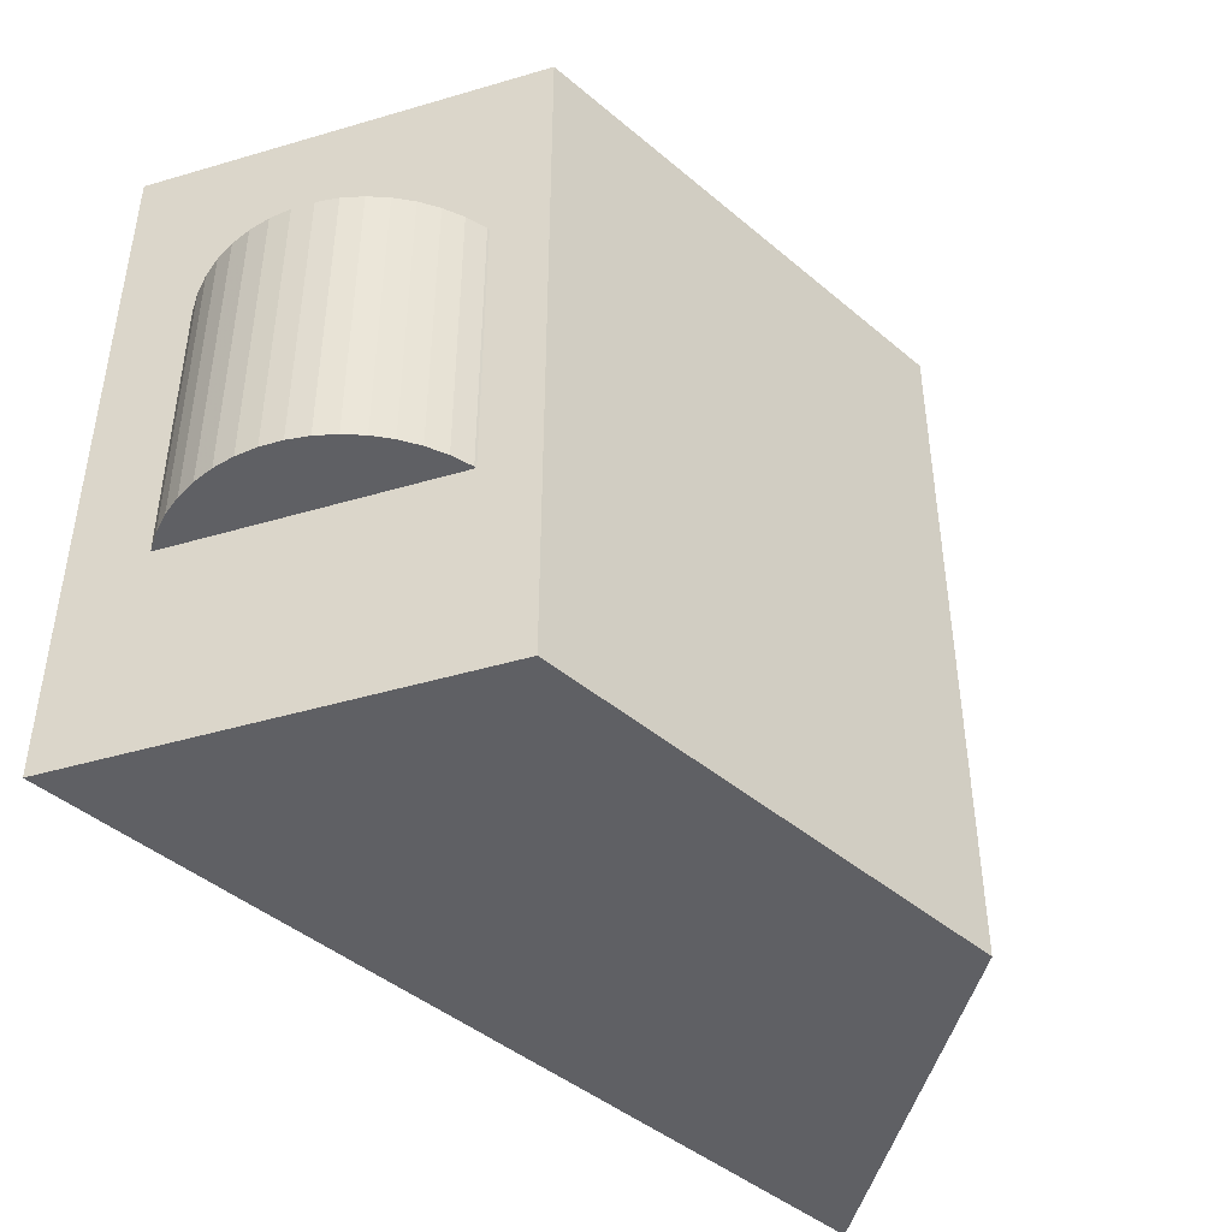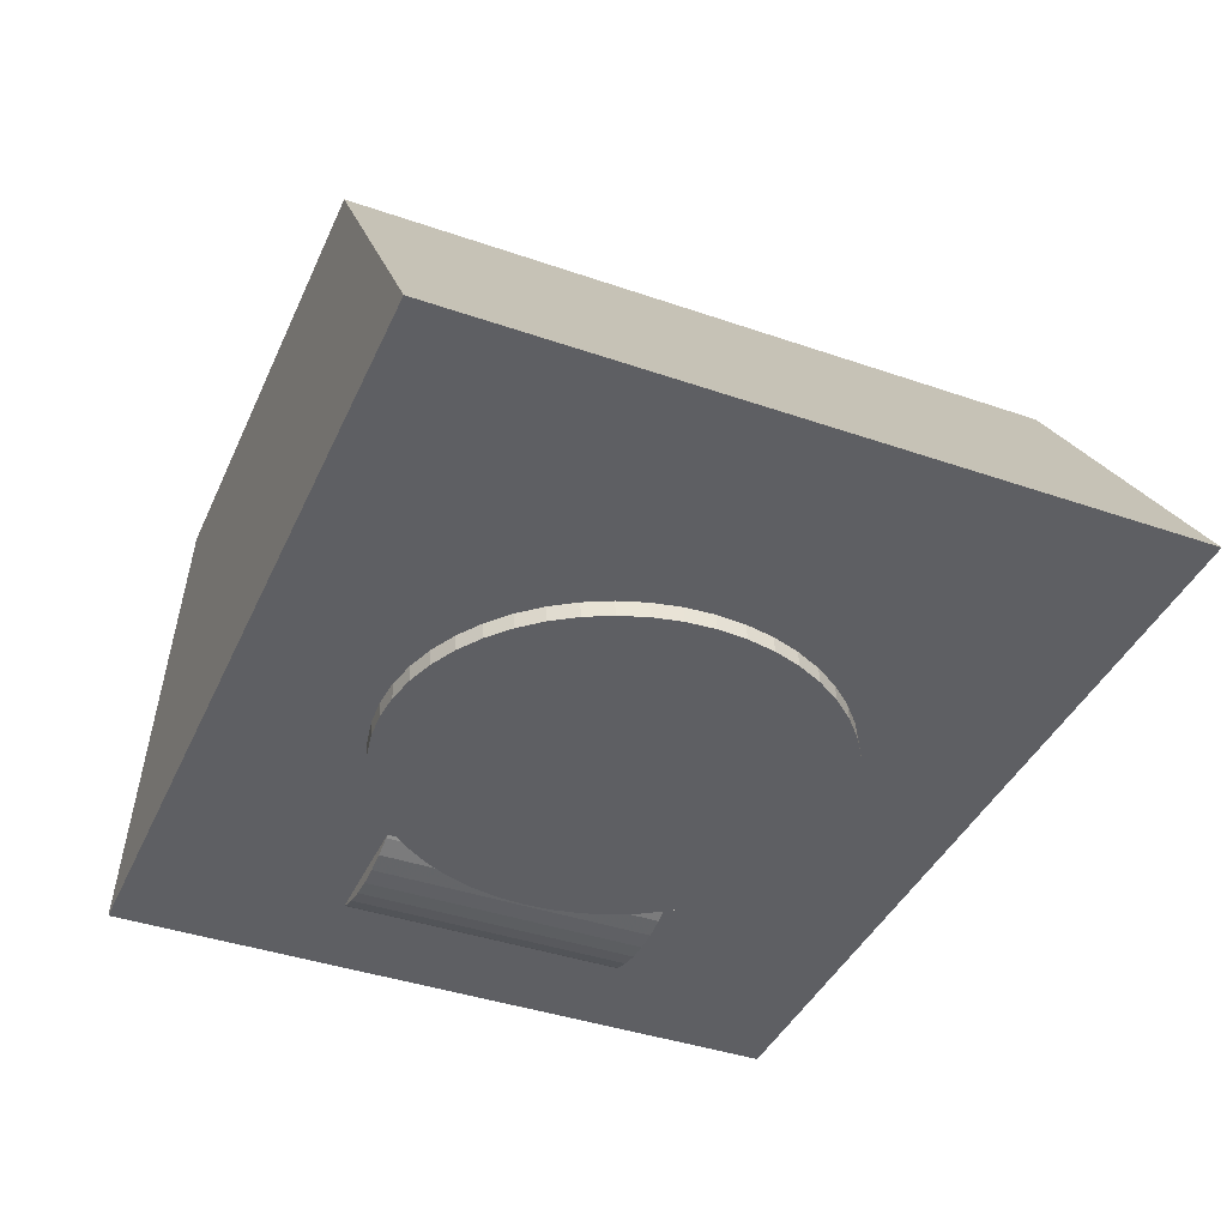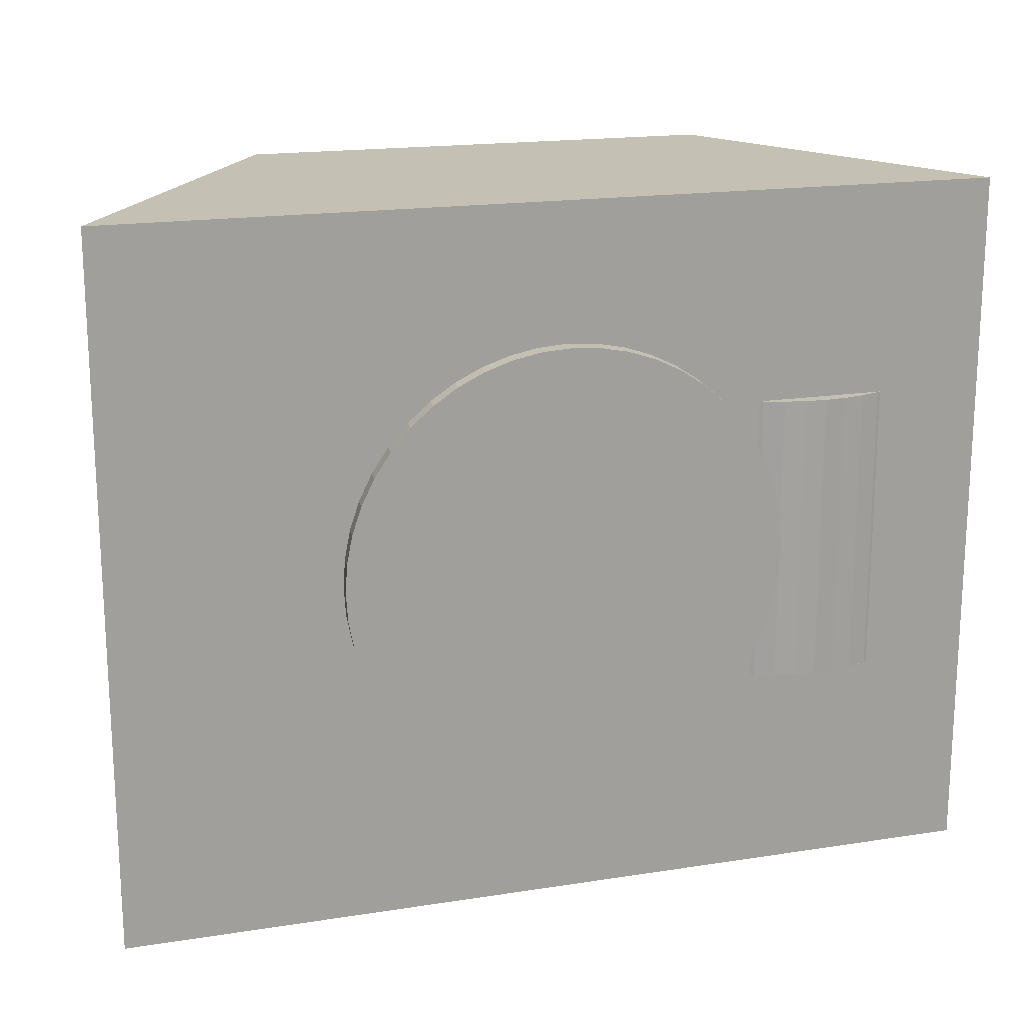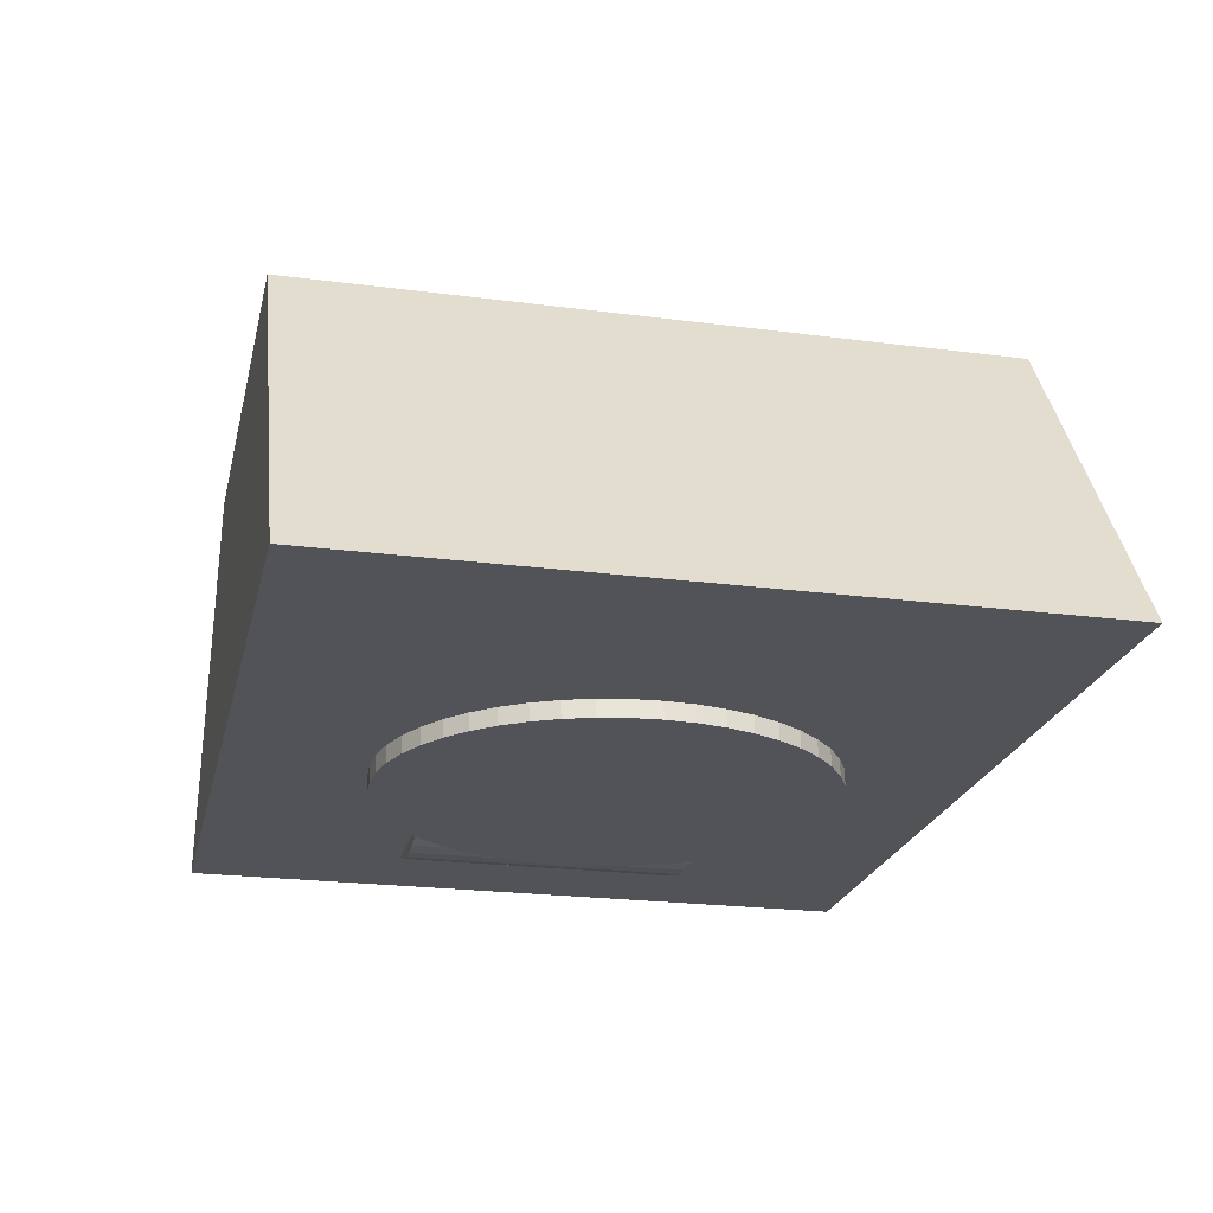
<metadata>
{"format":"obj","ext":"obj","renderer":"f3d","projection":"perspective","resolution":1024,"background":"white","views":[{"elev":-44.3,"azim":-44.5,"up":"+Y"},{"elev":-40.7,"azim":67.1,"up":"+Z"},{"elev":18.0,"azim":163.0,"up":"+Y"},{"elev":-22.5,"azim":77.3,"up":"+Z"}]}
</metadata>
<code>
o obj_0
v 64.98 		-18.9 		0
v 64.92 		-18 		0
v 71.78 		-18 		0.0013
v 65.16 		-19.78 		0
v 65.44 		-20.63 		0.0001
v 65.84 		-21.43 		0.0002
v 66.34 		-22.18 		0.0003
v 66.93 		-22.85 		0.0004
v 67.61 		-23.44 		0.0005
v 68.35 		-23.94 		0.0006
v 69.16 		-24.34 		0.0008
v 70.01 		-24.63 		0.001
v 70.89 		-24.8 		0.0011
v 71.78 		-24.86 		0.0013
v 72.68 		-24.8 		0.0015
v 73.56 		-24.63 		0.0016
v 74.41 		-24.34 		0.0018
v 75.21 		-23.94 		0.0019
v 75.96 		-23.44 		0.0021
v 76.63 		-22.85 		0.0022
v 77.22 		-22.18 		0.0023
v 77.72 		-21.43 		0.0024
v 78.12 		-20.63 		0.0025
v 78.41 		-19.78 		0.0025
v 78.58 		-18.9 		0.0026
v 78.64 		-18 		0.0026
v 78.58 		-17.1 		0.0026
v 78.41 		-16.22 		0.0025
v 78.12 		-15.37 		0.0025
v 77.72 		-14.57 		0.0024
v 77.22 		-13.82 		0.0023
v 76.63 		-13.15 		0.0022
v 75.96 		-12.56 		0.0021
v 75.21 		-12.06 		0.0019
v 74.41 		-11.66 		0.0018
v 73.56 		-11.37 		0.0016
v 72.68 		-11.2 		0.0015
v 71.78 		-11.14 		0.0013
v 70.89 		-11.2 		0.0011
v 70.01 		-11.37 		0.001
v 69.16 		-11.66 		0.0008
v 68.35 		-12.06 		0.0006
v 67.61 		-12.56 		0.0005
v 66.93 		-13.15 		0.0004
v 66.34 		-13.82 		0.0003
v 65.84 		-14.57 		0.0002
v 65.44 		-15.37 		0.0001
v 65.16 		-16.22 		0
v 64.98 		-17.1 		0
v 64.86 		-18 		0.5518
v 64.92 		-18.9 		0.5518
v 71.72 		-18 		0.5531
v 65.09 		-19.78 		0.5518
v 65.38 		-20.63 		0.5519
v 65.78 		-21.43 		0.552
v 66.28 		-22.18 		0.5521
v 66.87 		-22.85 		0.5522
v 67.54 		-23.44 		0.5523
v 68.29 		-23.94 		0.5524
v 69.09 		-24.34 		0.5526
v 69.94 		-24.63 		0.5527
v 70.82 		-24.8 		0.5529
v 71.72 		-24.86 		0.5531
v 72.61 		-24.8 		0.5532
v 73.49 		-24.63 		0.5534
v 74.34 		-24.34 		0.5536
v 75.15 		-23.94 		0.5537
v 75.89 		-23.44 		0.5539
v 76.57 		-22.85 		0.554
v 77.16 		-22.18 		0.5541
v 77.66 		-21.43 		0.5542
v 78.06 		-20.63 		0.5543
v 78.34 		-19.78 		0.5543
v 78.52 		-18.9 		0.5543
v 78.58 		-18 		0.5544
v 78.52 		-17.1 		0.5543
v 78.34 		-16.22 		0.5543
v 78.06 		-15.37 		0.5543
v 77.66 		-14.57 		0.5542
v 77.16 		-13.82 		0.5541
v 76.57 		-13.15 		0.554
v 75.89 		-12.56 		0.5539
v 75.15 		-12.06 		0.5537
v 74.34 		-11.66 		0.5536
v 73.49 		-11.37 		0.5534
v 72.61 		-11.2 		0.5532
v 71.72 		-11.14 		0.5531
v 70.82 		-11.2 		0.5529
v 69.94 		-11.37 		0.5527
v 69.09 		-11.66 		0.5526
v 68.29 		-12.06 		0.5524
v 67.54 		-12.56 		0.5523
v 66.87 		-13.15 		0.5522
v 66.28 		-13.82 		0.5521
v 65.78 		-14.57 		0.552
v 65.38 		-15.37 		0.5519
v 65.09 		-16.22 		0.5518
v 64.92 		-17.1 		0.5518
g group_0_6383466
f 1 2 3
f 4 1 3
f 5 4 3
f 6 5 3
f 7 6 3
f 8 7 3
f 9 8 3
f 10 9 3
f 11 10 3
f 12 11 3
f 13 12 3
f 14 13 3
f 15 14 3
f 16 15 3
f 17 16 3
f 18 17 3
f 19 18 3
f 20 19 3
f 21 20 3
f 22 21 3
f 23 22 3
f 24 23 3
f 25 24 3
f 26 25 3
f 27 26 3
f 28 27 3
f 29 28 3
f 30 29 3
f 31 30 3
f 32 31 3
f 33 32 3
f 34 33 3
f 35 34 3
f 36 35 3
f 37 36 3
f 38 37 3
f 39 38 3
f 40 39 3
f 41 40 3
f 42 41 3
f 43 42 3
f 44 43 3
f 45 44 3
f 46 45 3
f 47 46 3
f 48 47 3
f 49 48 3
f 2 49 3
f 50 51 52
f 51 53 52
f 53 54 52
f 54 55 52
f 55 56 52
f 56 57 52
f 57 58 52
f 58 59 52
f 59 60 52
f 60 61 52
f 61 62 52
f 62 63 52
f 63 64 52
f 64 65 52
f 65 66 52
f 66 67 52
f 67 68 52
f 68 69 52
f 69 70 52
f 70 71 52
f 71 72 52
f 72 73 52
f 73 74 52
f 74 75 52
f 75 76 52
f 76 77 52
f 77 78 52
f 78 79 52
f 79 80 52
f 80 81 52
f 81 82 52
f 82 83 52
f 83 84 52
f 84 85 52
f 85 86 52
f 86 87 52
f 87 88 52
f 88 89 52
f 89 90 52
f 90 91 52
f 91 92 52
f 92 93 52
f 93 94 52
f 94 95 52
f 95 96 52
f 96 97 52
f 97 98 52
f 98 50 52
f 2 1 1
f 1 4 4
f 4 5 5
f 5 6 6
f 6 7 7
f 7 8 8
f 8 9 9
f 9 10 10
f 10 11 11
f 11 12 12
f 12 13 13
f 13 14 14
f 14 15 15
f 15 16 16
f 16 17 17
f 17 18 18
f 18 19 19
f 19 20 20
f 20 21 21
f 21 22 22
f 22 23 23
f 23 24 24
f 24 25 25
f 25 26 26
f 26 27 27
f 27 28 28
f 28 29 29
f 29 30 30
f 30 31 31
f 31 32 32
f 32 33 33
f 33 34 34
f 34 35 35
f 35 36 36
f 36 37 37
f 37 38 38
f 38 39 39
f 39 40 40
f 40 41 41
f 41 42 42
f 42 43 43
f 43 44 44
f 44 45 45
f 45 46 46
f 46 47 47
f 47 48 48
f 48 49 49
f 49 2 2
f 2 1 51
f 2 51 50
f 1 4 53
f 1 53 51
f 4 5 54
f 4 54 53
f 5 6 55
f 5 55 54
f 6 7 56
f 6 56 55
f 7 8 57
f 7 57 56
f 8 9 58
f 8 58 57
f 9 10 59
f 9 59 58
f 10 11 60
f 10 60 59
f 11 12 61
f 11 61 60
f 12 13 62
f 12 62 61
f 13 14 63
f 13 63 62
f 14 15 64
f 14 64 63
f 15 16 65
f 15 65 64
f 16 17 66
f 16 66 65
f 17 18 67
f 17 67 66
f 18 19 68
f 18 68 67
f 19 20 69
f 19 69 68
f 20 21 70
f 20 70 69
f 21 22 71
f 21 71 70
f 22 23 72
f 22 72 71
f 23 24 73
f 23 73 72
f 24 25 74
f 24 74 73
f 25 26 75
f 25 75 74
f 26 27 76
f 26 76 75
f 27 28 77
f 27 77 76
f 28 29 78
f 28 78 77
f 29 30 79
f 29 79 78
f 30 31 80
f 30 80 79
f 31 32 81
f 31 81 80
f 32 33 82
f 32 82 81
f 33 34 83
f 33 83 82
f 34 35 84
f 34 84 83
f 35 36 85
f 35 85 84
f 36 37 86
f 36 86 85
f 37 38 87
f 37 87 86
f 38 39 88
f 38 88 87
f 39 40 89
f 39 89 88
f 40 41 90
f 40 90 89
f 41 42 91
f 41 91 90
f 42 43 92
f 42 92 91
f 43 44 93
f 43 93 92
f 44 45 94
f 44 94 93
f 45 46 95
f 45 95 94
f 46 47 96
f 46 96 95
f 47 48 97
f 47 97 96
f 48 49 98
f 48 98 97
f 49 2 50
f 49 50 98
f 50 51 51
f 51 53 53
f 53 54 54
f 54 55 55
f 55 56 56
f 56 57 57
f 57 58 58
f 58 59 59
f 59 60 60
f 60 61 61
f 61 62 62
f 62 63 63
f 63 64 64
f 64 65 65
f 65 66 66
f 66 67 67
f 67 68 68
f 68 69 69
f 69 70 70
f 70 71 71
f 71 72 72
f 72 73 73
f 73 74 74
f 74 75 75
f 75 76 76
f 76 77 77
f 77 78 78
f 78 79 79
f 79 80 80
f 80 81 81
f 81 82 82
f 82 83 83
f 83 84 84
f 84 85 85
f 85 86 86
f 86 87 87
f 87 88 88
f 88 89 89
f 89 90 90
f 90 91 91
f 91 92 92
f 92 93 93
f 93 94 94
f 94 95 95
f 95 96 96
f 96 97 97
f 97 98 98
f 98 50 50
o obj_1
v 63.5 		-7 		12
v 78.62 		-7 		12
v 85.5 		-7 		1
v 58 		-7 		1
v 85.5 		-29 		1
v 78.62 		-29 		12
v 63.5 		-29 		12
v 58 		-29 		1
g group_1_4634441
f 99 100 101
f 101 102 99
f 103 104 105
f 105 106 103
f 99 102 105
f 102 106 105
f 102 101 106
f 101 103 106
f 101 100 103
f 100 104 103
f 100 99 104
f 99 105 104
o obj_2
v 64 		-13.5 		0.6113
v 63.35 		-13.5 		0.5686
v 63.35 		-13.5 		5.569
v 64.64 		-13.5 		0.7389
v 65.26 		-13.5 		0.9492
v 65.85 		-13.5 		1.238
v 66.39 		-13.5 		1.602
v 66.88 		-13.5 		2.033
v 67.31 		-13.5 		2.525
v 67.68 		-13.5 		3.069
v 67.97 		-13.5 		3.655
v 68.18 		-13.5 		4.274
v 68.3 		-13.5 		4.916
v 68.35 		-13.5 		5.569
v 68.3 		-13.5 		6.221
v 68.18 		-13.5 		6.863
v 67.97 		-13.5 		7.482
v 67.68 		-13.5 		8.069
v 67.31 		-13.5 		8.612
v 66.88 		-13.5 		9.104
v 66.39 		-13.5 		9.535
v 65.85 		-13.5 		9.899
v 65.26 		-13.5 		10.19
v 64.64 		-13.5 		10.4
v 64 		-13.5 		10.53
v 63.35 		-13.5 		10.57
v 62.69 		-13.5 		10.53
v 62.05 		-13.5 		10.4
v 61.43 		-13.5 		10.19
v 60.85 		-13.5 		9.899
v 60.3 		-13.5 		9.535
v 59.81 		-13.5 		9.104
v 59.38 		-13.5 		8.612
v 59.02 		-13.5 		8.069
v 58.73 		-13.5 		7.482
v 58.52 		-13.5 		6.863
v 58.39 		-13.5 		6.221
v 58.35 		-13.5 		5.569
v 58.39 		-13.5 		4.916
v 58.52 		-13.5 		4.274
v 58.73 		-13.5 		3.655
v 59.02 		-13.5 		3.069
v 59.38 		-13.5 		2.525
v 59.81 		-13.5 		2.033
v 60.3 		-13.5 		1.602
v 60.85 		-13.5 		1.238
v 61.43 		-13.5 		0.9492
v 62.05 		-13.5 		0.7389
v 62.69 		-13.5 		0.6113
v 63.35 		-22.5 		0.5686
v 64 		-22.5 		0.6113
v 63.35 		-22.5 		5.569
v 64.64 		-22.5 		0.7389
v 65.26 		-22.5 		0.9492
v 65.85 		-22.5 		1.238
v 66.39 		-22.5 		1.602
v 66.88 		-22.5 		2.033
v 67.31 		-22.5 		2.525
v 67.68 		-22.5 		3.069
v 67.97 		-22.5 		3.655
v 68.18 		-22.5 		4.274
v 68.3 		-22.5 		4.916
v 68.35 		-22.5 		5.569
v 68.3 		-22.5 		6.221
v 68.18 		-22.5 		6.863
v 67.97 		-22.5 		7.482
v 67.68 		-22.5 		8.069
v 67.31 		-22.5 		8.612
v 66.88 		-22.5 		9.104
v 66.39 		-22.5 		9.535
v 65.85 		-22.5 		9.899
v 65.26 		-22.5 		10.19
v 64.64 		-22.5 		10.4
v 64 		-22.5 		10.53
v 63.35 		-22.5 		10.57
v 62.69 		-22.5 		10.53
v 62.05 		-22.5 		10.4
v 61.43 		-22.5 		10.19
v 60.85 		-22.5 		9.899
v 60.3 		-22.5 		9.535
v 59.81 		-22.5 		9.104
v 59.38 		-22.5 		8.612
v 59.02 		-22.5 		8.069
v 58.73 		-22.5 		7.482
v 58.52 		-22.5 		6.863
v 58.39 		-22.5 		6.221
v 58.35 		-22.5 		5.569
v 58.39 		-22.5 		4.916
v 58.52 		-22.5 		4.274
v 58.73 		-22.5 		3.655
v 59.02 		-22.5 		3.069
v 59.38 		-22.5 		2.525
v 59.81 		-22.5 		2.033
v 60.3 		-22.5 		1.602
v 60.85 		-22.5 		1.238
v 61.43 		-22.5 		0.9492
v 62.05 		-22.5 		0.7389
v 62.69 		-22.5 		0.6113
g group_2_1206582
f 107 108 109
f 110 107 109
f 111 110 109
f 112 111 109
f 113 112 109
f 114 113 109
f 115 114 109
f 116 115 109
f 117 116 109
f 118 117 109
f 119 118 109
f 120 119 109
f 121 120 109
f 122 121 109
f 123 122 109
f 124 123 109
f 125 124 109
f 126 125 109
f 127 126 109
f 128 127 109
f 129 128 109
f 130 129 109
f 131 130 109
f 132 131 109
f 133 132 109
f 134 133 109
f 135 134 109
f 136 135 109
f 137 136 109
f 138 137 109
f 139 138 109
f 140 139 109
f 141 140 109
f 142 141 109
f 143 142 109
f 144 143 109
f 145 144 109
f 146 145 109
f 147 146 109
f 148 147 109
f 149 148 109
f 150 149 109
f 151 150 109
f 152 151 109
f 153 152 109
f 154 153 109
f 155 154 109
f 108 155 109
f 156 157 158
f 157 159 158
f 159 160 158
f 160 161 158
f 161 162 158
f 162 163 158
f 163 164 158
f 164 165 158
f 165 166 158
f 166 167 158
f 167 168 158
f 168 169 158
f 169 170 158
f 170 171 158
f 171 172 158
f 172 173 158
f 173 174 158
f 174 175 158
f 175 176 158
f 176 177 158
f 177 178 158
f 178 179 158
f 179 180 158
f 180 181 158
f 181 182 158
f 182 183 158
f 183 184 158
f 184 185 158
f 185 186 158
f 186 187 158
f 187 188 158
f 188 189 158
f 189 190 158
f 190 191 158
f 191 192 158
f 192 193 158
f 193 194 158
f 194 195 158
f 195 196 158
f 196 197 158
f 197 198 158
f 198 199 158
f 199 200 158
f 200 201 158
f 201 202 158
f 202 203 158
f 203 204 158
f 204 156 158
f 108 107 107
f 107 110 110
f 110 111 111
f 111 112 112
f 112 113 113
f 113 114 114
f 114 115 115
f 115 116 116
f 116 117 117
f 117 118 118
f 118 119 119
f 119 120 120
f 120 121 121
f 121 122 122
f 122 123 123
f 123 124 124
f 124 125 125
f 125 126 126
f 126 127 127
f 127 128 128
f 128 129 129
f 129 130 130
f 130 131 131
f 131 132 132
f 132 133 133
f 133 134 134
f 134 135 135
f 135 136 136
f 136 137 137
f 137 138 138
f 138 139 139
f 139 140 140
f 140 141 141
f 141 142 142
f 142 143 143
f 143 144 144
f 144 145 145
f 145 146 146
f 146 147 147
f 147 148 148
f 148 149 149
f 149 150 150
f 150 151 151
f 151 152 152
f 152 153 153
f 153 154 154
f 154 155 155
f 155 108 108
f 108 107 157
f 108 157 156
f 107 110 159
f 107 159 157
f 110 111 160
f 110 160 159
f 111 112 161
f 111 161 160
f 112 113 162
f 112 162 161
f 113 114 163
f 113 163 162
f 114 115 164
f 114 164 163
f 115 116 165
f 115 165 164
f 116 117 166
f 116 166 165
f 117 118 167
f 117 167 166
f 118 119 168
f 118 168 167
f 119 120 169
f 119 169 168
f 120 121 170
f 120 170 169
f 121 122 171
f 121 171 170
f 122 123 172
f 122 172 171
f 123 124 173
f 123 173 172
f 124 125 174
f 124 174 173
f 125 126 175
f 125 175 174
f 126 127 176
f 126 176 175
f 127 128 177
f 127 177 176
f 128 129 178
f 128 178 177
f 129 130 179
f 129 179 178
f 130 131 180
f 130 180 179
f 131 132 181
f 131 181 180
f 132 133 182
f 132 182 181
f 133 134 183
f 133 183 182
f 134 135 184
f 134 184 183
f 135 136 185
f 135 185 184
f 136 137 186
f 136 186 185
f 137 138 187
f 137 187 186
f 138 139 188
f 138 188 187
f 139 140 189
f 139 189 188
f 140 141 190
f 140 190 189
f 141 142 191
f 141 191 190
f 142 143 192
f 142 192 191
f 143 144 193
f 143 193 192
f 144 145 194
f 144 194 193
f 145 146 195
f 145 195 194
f 146 147 196
f 146 196 195
f 147 148 197
f 147 197 196
f 148 149 198
f 148 198 197
f 149 150 199
f 149 199 198
f 150 151 200
f 150 200 199
f 151 152 201
f 151 201 200
f 152 153 202
f 152 202 201
f 153 154 203
f 153 203 202
f 154 155 204
f 154 204 203
f 155 108 156
f 155 156 204
f 156 157 157
f 157 159 159
f 159 160 160
f 160 161 161
f 161 162 162
f 162 163 163
f 163 164 164
f 164 165 165
f 165 166 166
f 166 167 167
f 167 168 168
f 168 169 169
f 169 170 170
f 170 171 171
f 171 172 172
f 172 173 173
f 173 174 174
f 174 175 175
f 175 176 176
f 176 177 177
f 177 178 178
f 178 179 179
f 179 180 180
f 180 181 181
f 181 182 182
f 182 183 183
f 183 184 184
f 184 185 185
f 185 186 186
f 186 187 187
f 187 188 188
f 188 189 189
f 189 190 190
f 190 191 191
f 191 192 192
f 192 193 193
f 193 194 194
f 194 195 195
f 195 196 196
f 196 197 197
f 197 198 198
f 198 199 199
f 199 200 200
f 200 201 201
f 201 202 202
f 202 203 203
f 203 204 204
f 204 156 156

</code>
